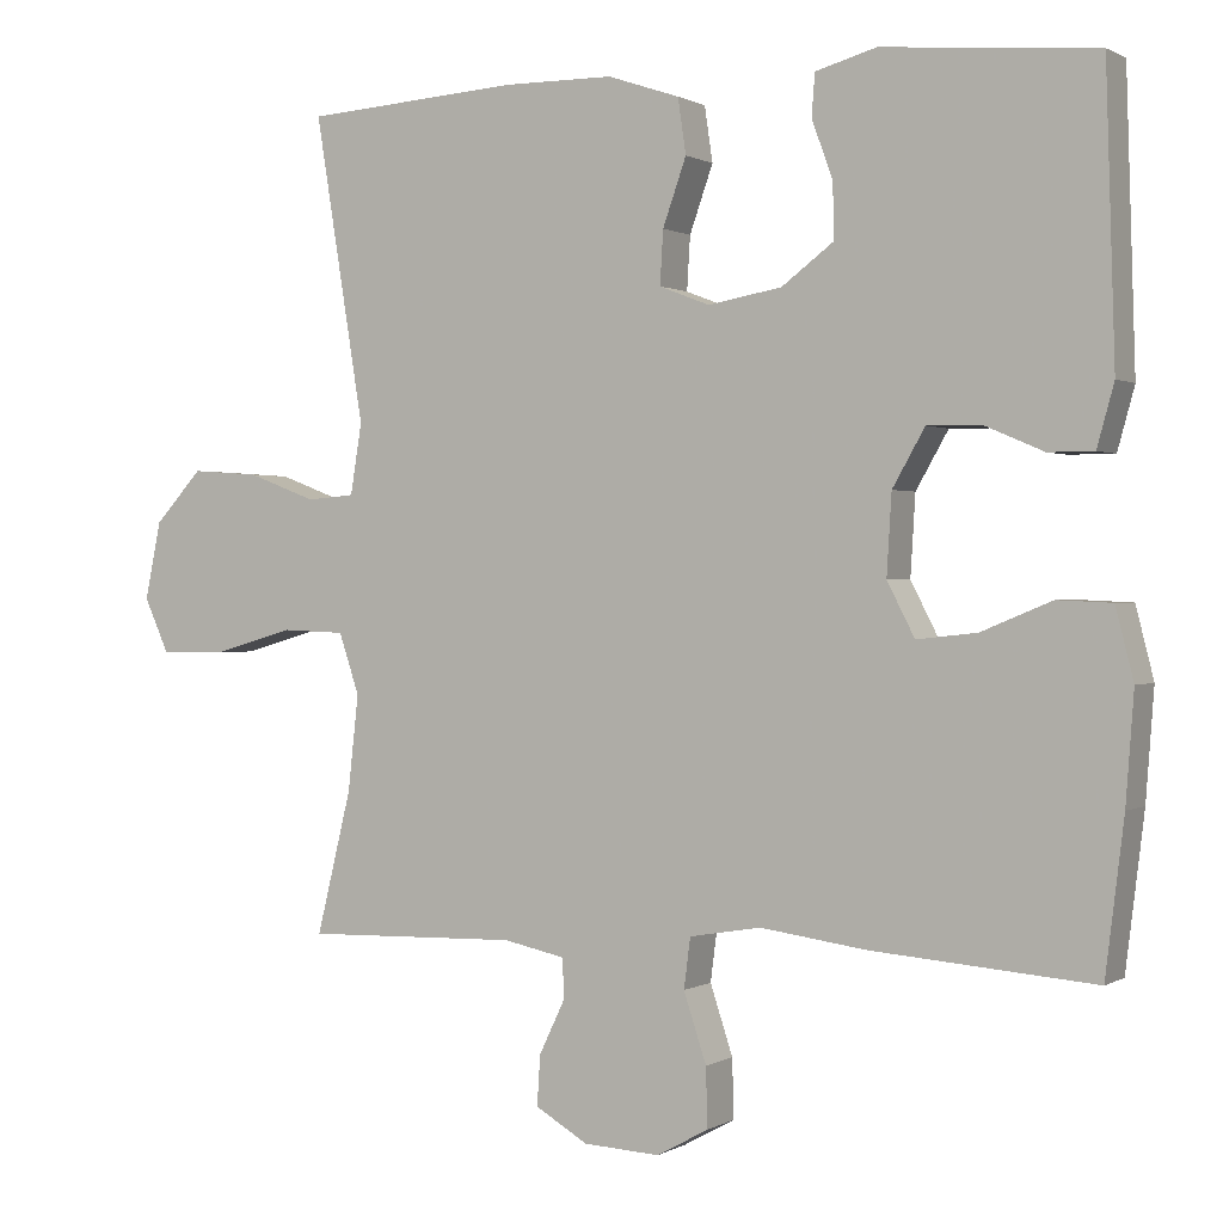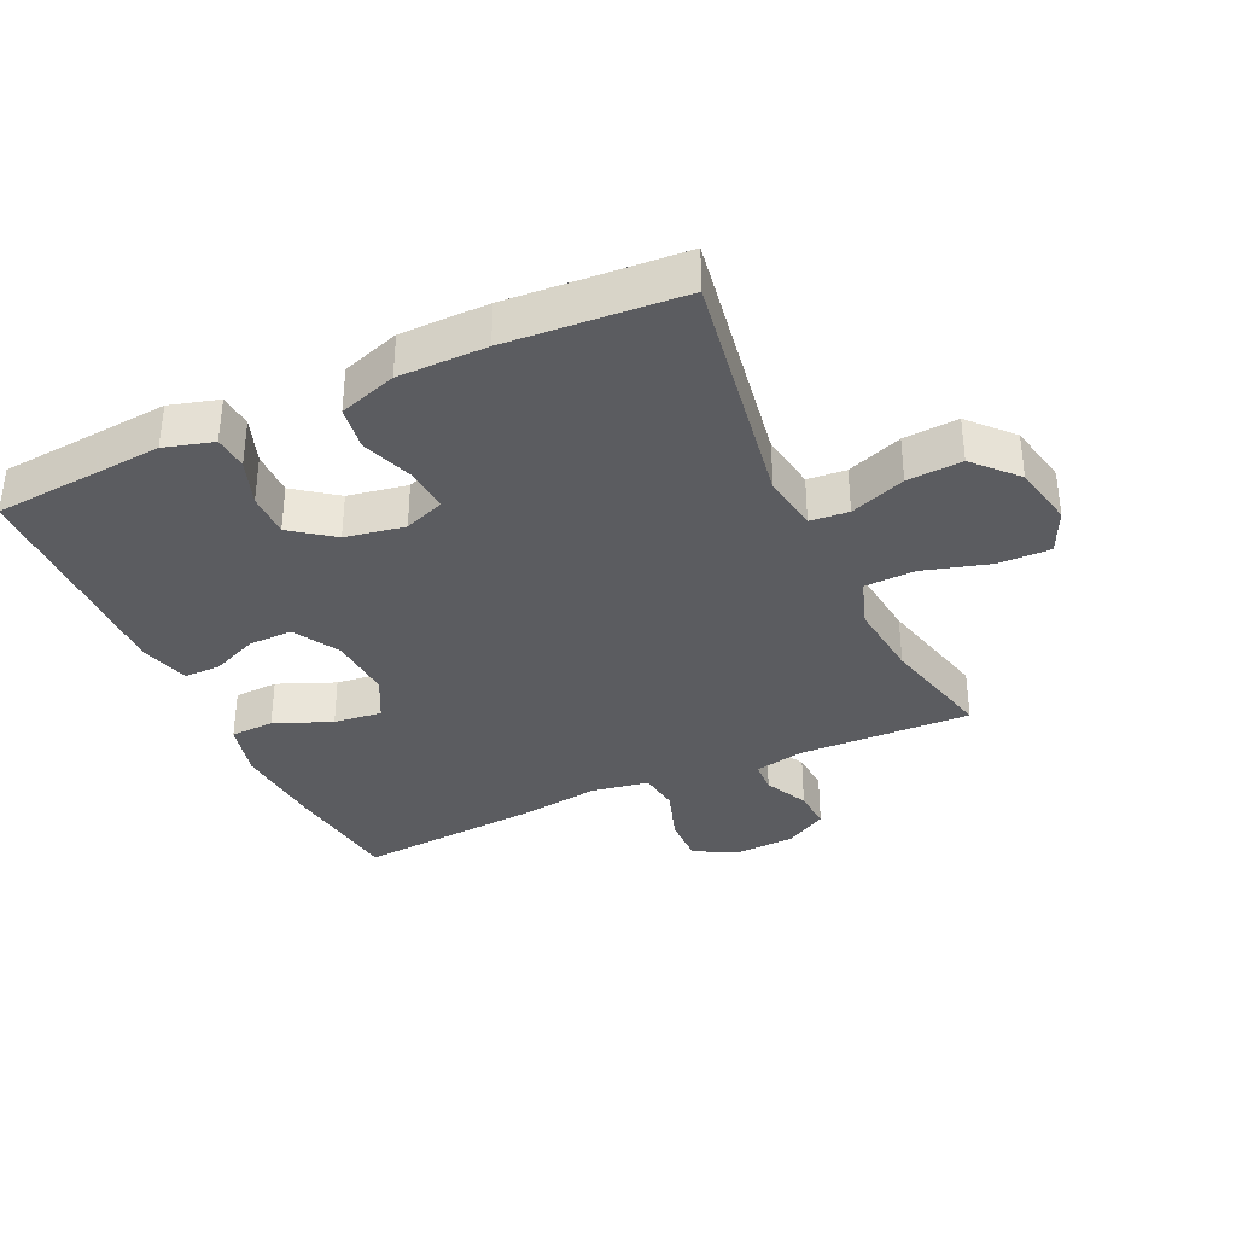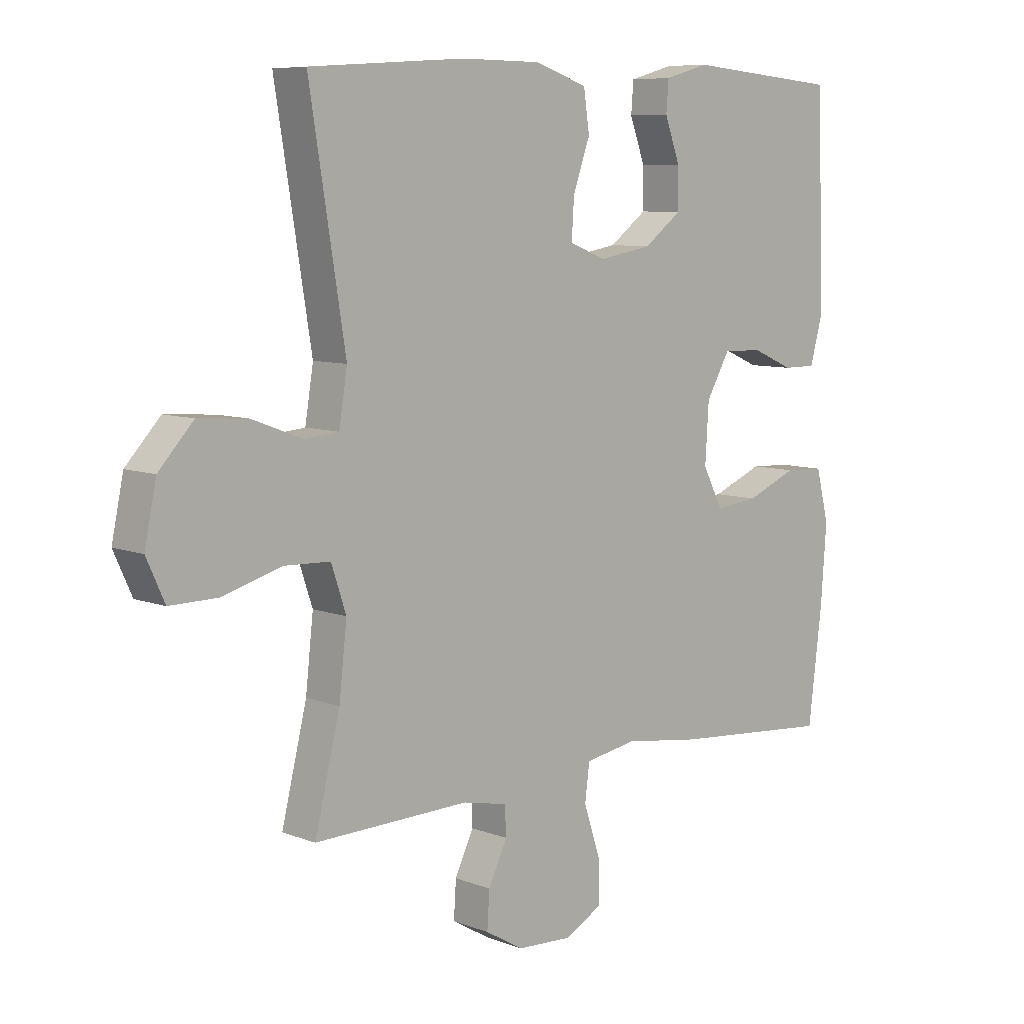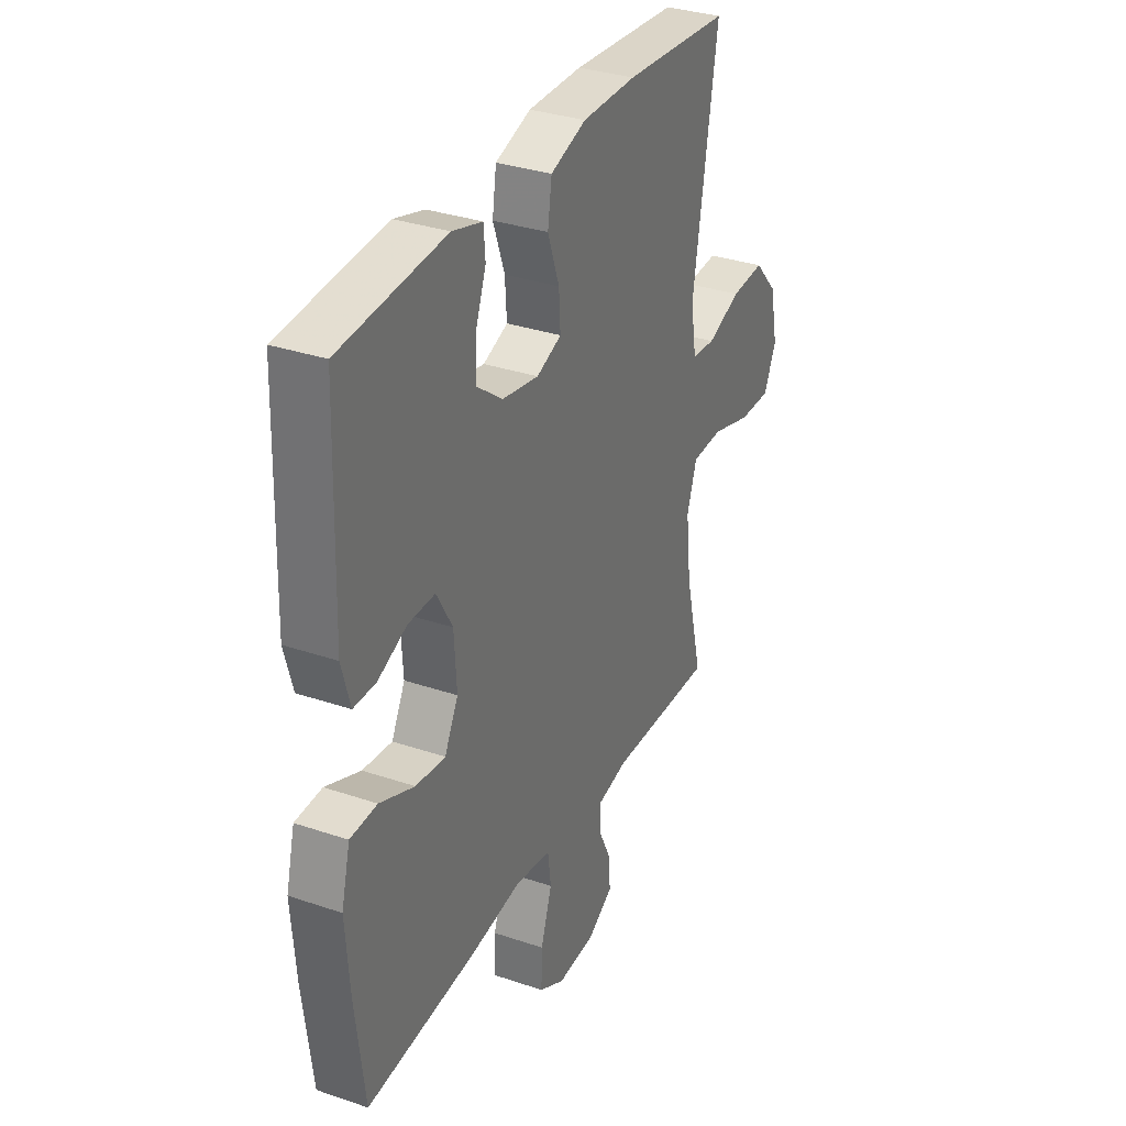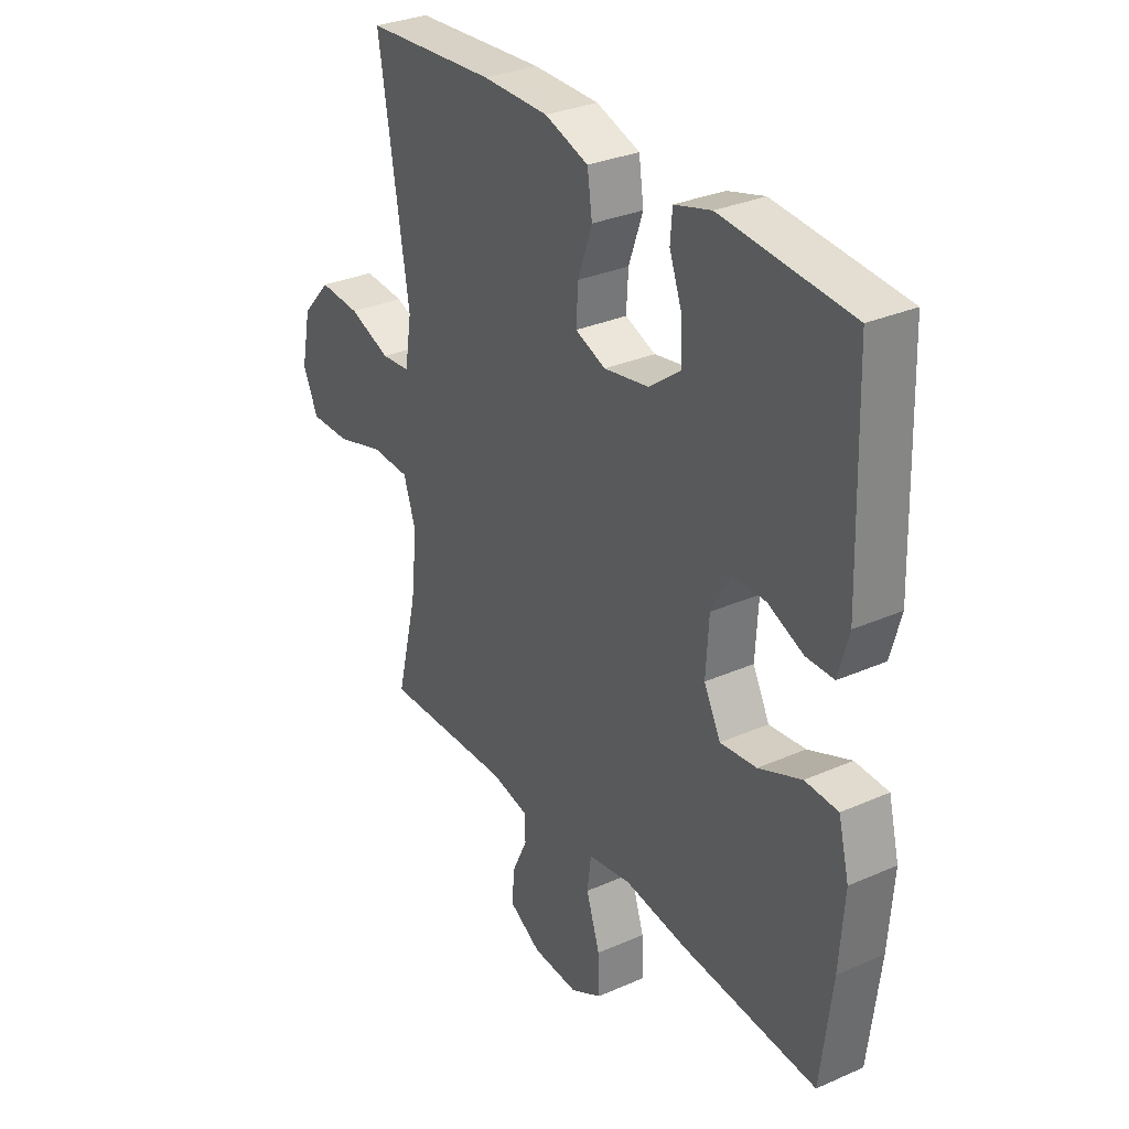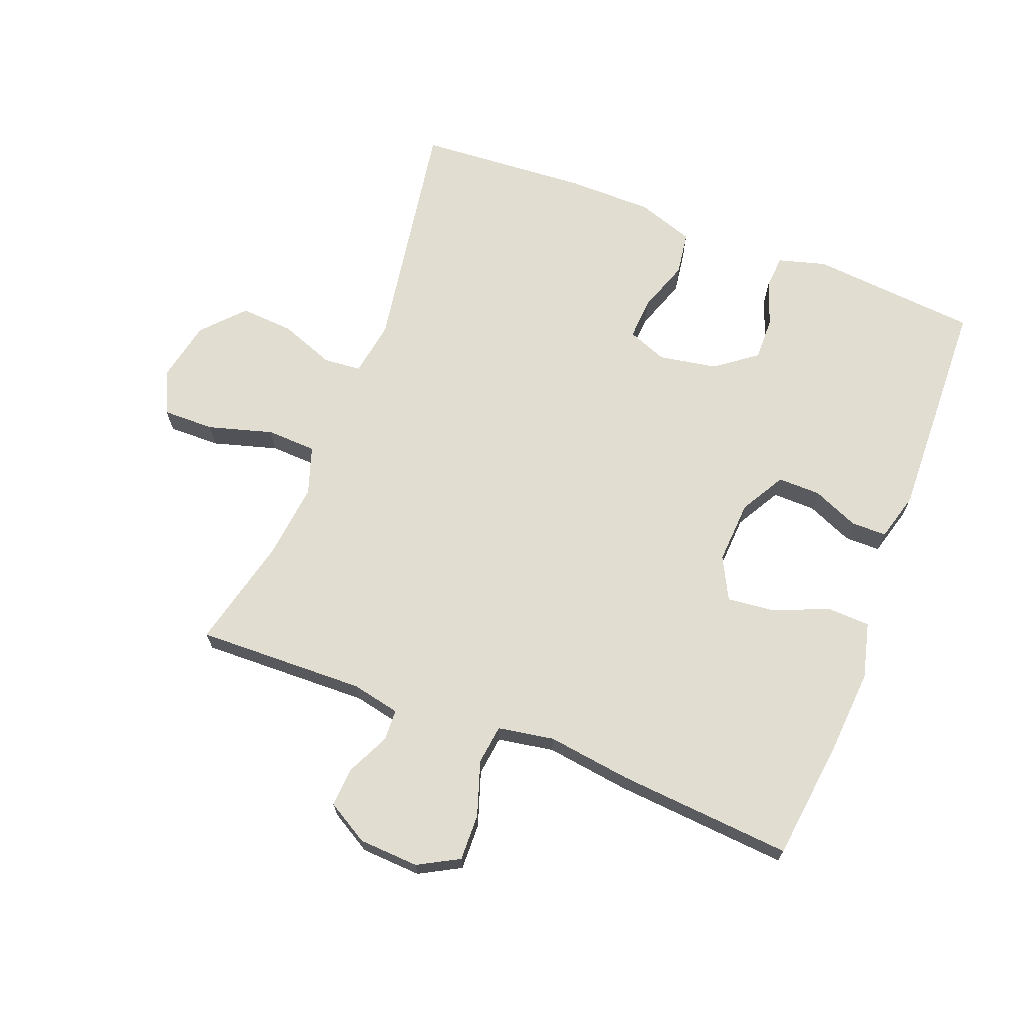
<metadata>
{"format":"obj","ext":"obj","renderer":"f3d","projection":"perspective","resolution":1024,"background":"white","views":[{"elev":0.6,"azim":-152.2,"up":"+Z"},{"elev":-35.3,"azim":24.8,"up":"+Y"},{"elev":7.9,"azim":136.7,"up":"+Z"},{"elev":32.7,"azim":-64.8,"up":"+Z"},{"elev":31.1,"azim":-122.1,"up":"+Z"},{"elev":68.5,"azim":-158.9,"up":"+Y"}]}
</metadata>
<code>
v 0.5 0.07 0.5
v 0.439 0.07 0.124
v 0.453 0.07 0.037
v 0.512 0.07 0.032
v 0.597 0.07 0.064
v 0.681 0.07 0.07
v 0.74 0.07 0.006
v 0.76 0.07 -0.09
v 0.729 0.07 -0.158
v 0.648 0.07 -0.157
v 0.547 0.07 -0.128
v 0.469 0.07 -0.131
v 0.444 0.07 -0.206
v 0.457 0.07 -0.324
v 0.5 0.07 -0.5
v 0.236 0.07 -0.493
v 0.16 0.07 -0.509
v 0.158 0.07 -0.558
v 0.19 0.07 -0.625
v 0.194 0.07 -0.687
v 0.129 0.07 -0.725
v 0.035 0.07 -0.73
v -0.029 0.07 -0.695
v -0.027 0.07 -0.622
v 0.001 0.07 -0.537
v -0.007 0.07 -0.475
v -0.095 0.07 -0.46
v -0.226 0.07 -0.478
v -0.5 0.07 -0.5
v -0.523 0.07 -0.312
v -0.533 0.07 -0.178
v -0.511 0.07 -0.091
v -0.444 0.07 -0.088
v -0.357 0.07 -0.124
v -0.283 0.07 -0.132
v -0.249 0.07 -0.066
v -0.255 0.07 0.033
v -0.295 0.07 0.103
v -0.362 0.07 0.102
v -0.434 0.07 0.071
v -0.49 0.07 0.071
v -0.511 0.07 0.147
v -0.5 0.07 0.5
v -0.237 0.07 0.523
v -0.162 0.07 0.502
v -0.158 0.07 0.45
v -0.184 0.07 0.379
v -0.185 0.07 0.311
v -0.121 0.07 0.263
v -0.03 0.07 0.247
v 0.032 0.07 0.271
v 0.028 0.07 0.337
v -0.001 0.07 0.419
v 0.009 0.07 0.487
v 0.098 0.07 0.517
v 0.233 0.07 0.518
v 0.5 0 0.5
v 0.439 0 0.124
v 0.453 0 0.037
v 0.512 0 0.032
v 0.597 0 0.064
v 0.681 0 0.07
v 0.74 0 0.006
v 0.76 0 -0.09
v 0.729 0 -0.158
v 0.648 0 -0.157
v 0.547 0 -0.128
v 0.469 0 -0.131
v 0.444 0 -0.206
v 0.457 0 -0.324
v 0.5 0 -0.5
v 0.236 0 -0.493
v 0.16 0 -0.509
v 0.158 0 -0.558
v 0.19 0 -0.625
v 0.194 0 -0.687
v 0.129 0 -0.725
v 0.035 0 -0.73
v -0.029 0 -0.695
v -0.027 0 -0.622
v 0.001 0 -0.537
v -0.007 0 -0.475
v -0.095 0 -0.46
v -0.226 0 -0.478
v -0.5 0 -0.5
v -0.523 0 -0.312
v -0.533 0 -0.178
v -0.511 0 -0.091
v -0.444 0 -0.088
v -0.357 0 -0.124
v -0.283 0 -0.132
v -0.249 0 -0.066
v -0.255 0 0.033
v -0.295 0 0.103
v -0.362 0 0.102
v -0.434 0 0.071
v -0.49 0 0.071
v -0.511 0 0.147
v -0.5 0 0.5
v -0.237 0 0.523
v -0.162 0 0.502
v -0.158 0 0.45
v -0.184 0 0.379
v -0.185 0 0.311
v -0.121 0 0.263
v -0.03 0 0.247
v 0.032 0 0.271
v 0.028 0 0.337
v -0.001 0 0.419
v 0.009 0 0.487
v 0.098 0 0.517
v 0.233 0 0.518
f 55 56 1 2
f 52 53 54 55
f 51 52 55 2
f 50 51 2 3
f 49 50 3
f 44 45 46 47
f 44 47 48
f 43 44 48
f 42 43 48 49
f 39 40 41 42
f 38 39 42 49
f 31 32 33 34
f 31 34 35
f 30 31 35
f 27 28 29 30
f 26 27 30 35
f 22 23 24 25
f 22 25 26
f 21 22 26
f 18 19 20 21
f 17 18 21 26
f 16 17 26 35
f 14 15 16 35
f 8 9 10 11
f 8 11 12
f 7 8 12
f 4 5 6 7
f 3 4 7 12
f 37 38 49 3
f 13 14 35 36
f 13 36 37
f 3 12 13 37
f 58 57 112 111
f 111 110 109 108
f 58 111 108 107
f 59 58 107 106
f 59 106 105
f 103 102 101 100
f 104 103 100
f 104 100 99
f 105 104 99 98
f 98 97 96 95
f 105 98 95 94
f 90 89 88 87
f 91 90 87
f 91 87 86
f 86 85 84 83
f 91 86 83 82
f 81 80 79 78
f 82 81 78
f 82 78 77
f 77 76 75 74
f 82 77 74 73
f 91 82 73 72
f 91 72 71 70
f 67 66 65 64
f 68 67 64
f 68 64 63
f 63 62 61 60
f 68 63 60 59
f 59 105 94 93
f 92 91 70 69
f 93 92 69
f 93 69 68 59
f 1 57 58 2
f 2 58 59 3
f 3 59 60 4
f 4 60 61 5
f 5 61 62 6
f 6 62 63 7
f 7 63 64 8
f 8 64 65 9
f 9 65 66 10
f 10 66 67 11
f 11 67 68 12
f 12 68 69 13
f 13 69 70 14
f 14 70 71 15
f 15 71 72 16
f 16 72 73 17
f 17 73 74 18
f 18 74 75 19
f 19 75 76 20
f 20 76 77 21
f 21 77 78 22
f 22 78 79 23
f 23 79 80 24
f 24 80 81 25
f 25 81 82 26
f 26 82 83 27
f 27 83 84 28
f 28 84 85 29
f 29 85 86 30
f 30 86 87 31
f 31 87 88 32
f 32 88 89 33
f 33 89 90 34
f 34 90 91 35
f 35 91 92 36
f 36 92 93 37
f 37 93 94 38
f 38 94 95 39
f 39 95 96 40
f 40 96 97 41
f 41 97 98 42
f 42 98 99 43
f 43 99 100 44
f 44 100 101 45
f 45 101 102 46
f 46 102 103 47
f 47 103 104 48
f 48 104 105 49
f 49 105 106 50
f 50 106 107 51
f 51 107 108 52
f 52 108 109 53
f 53 109 110 54
f 54 110 111 55
f 55 111 112 56
f 56 112 57 1

</code>
